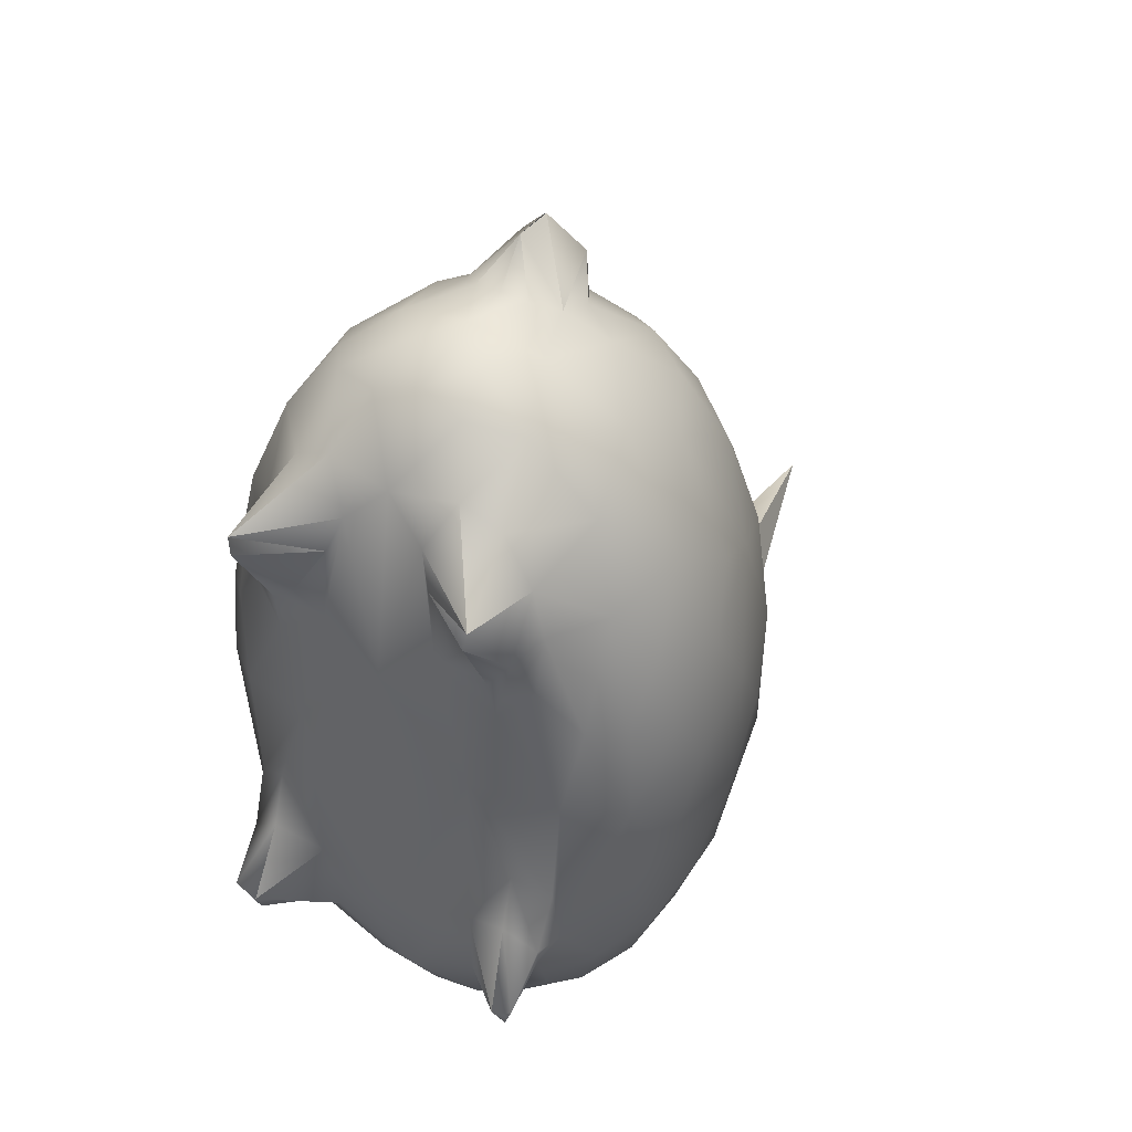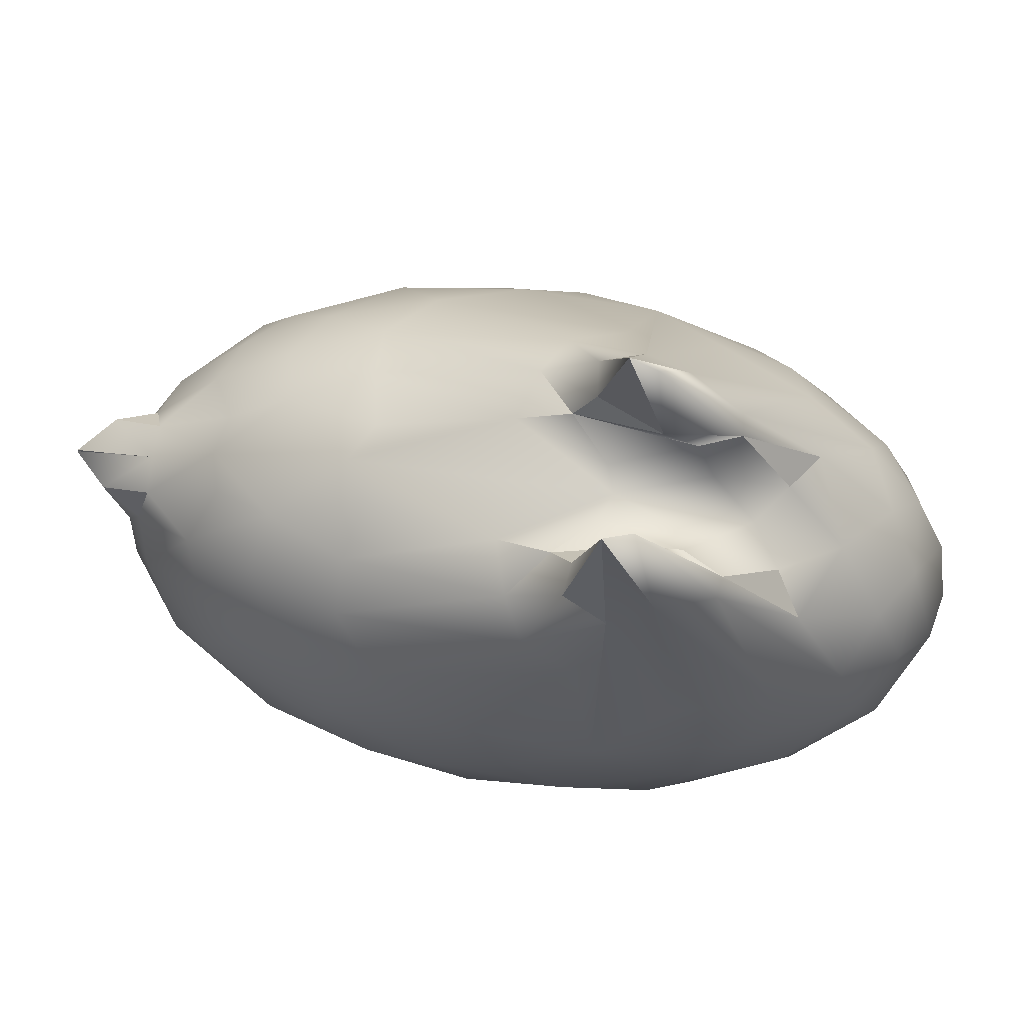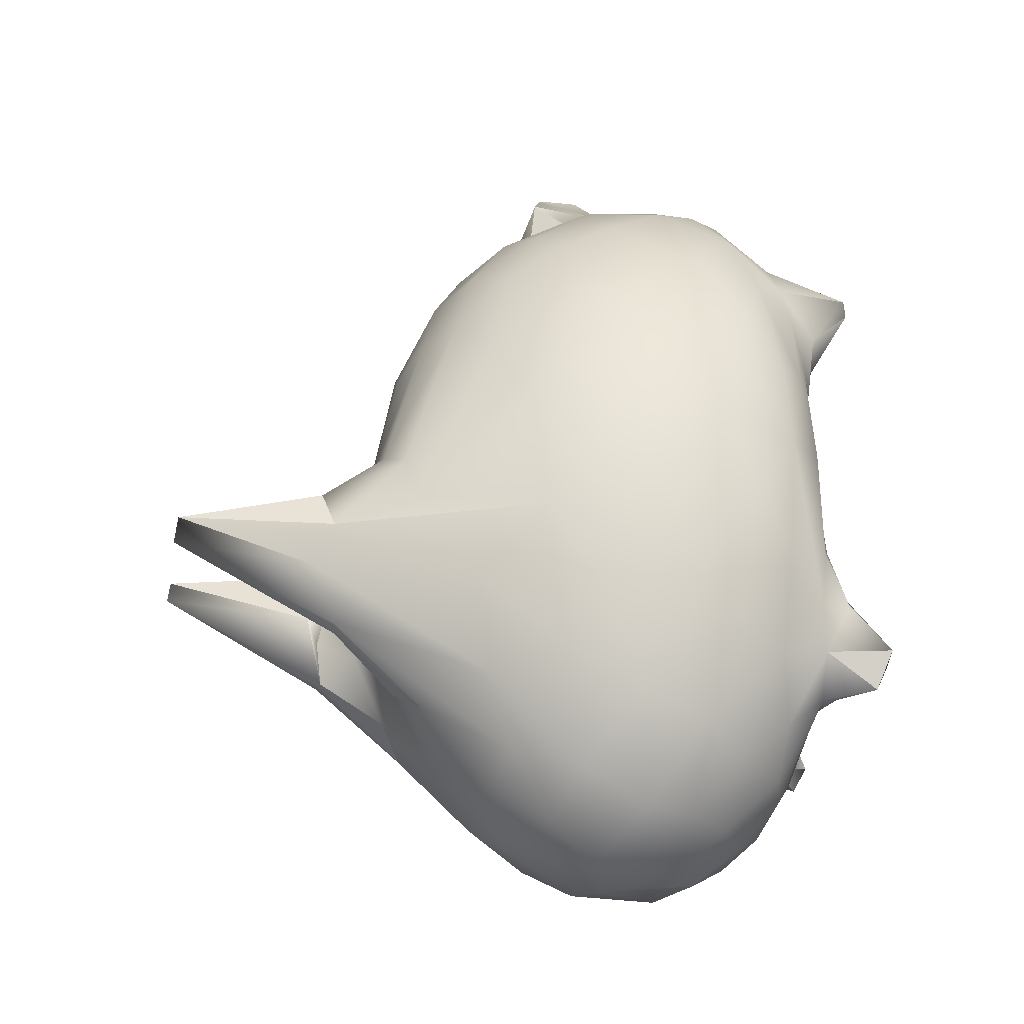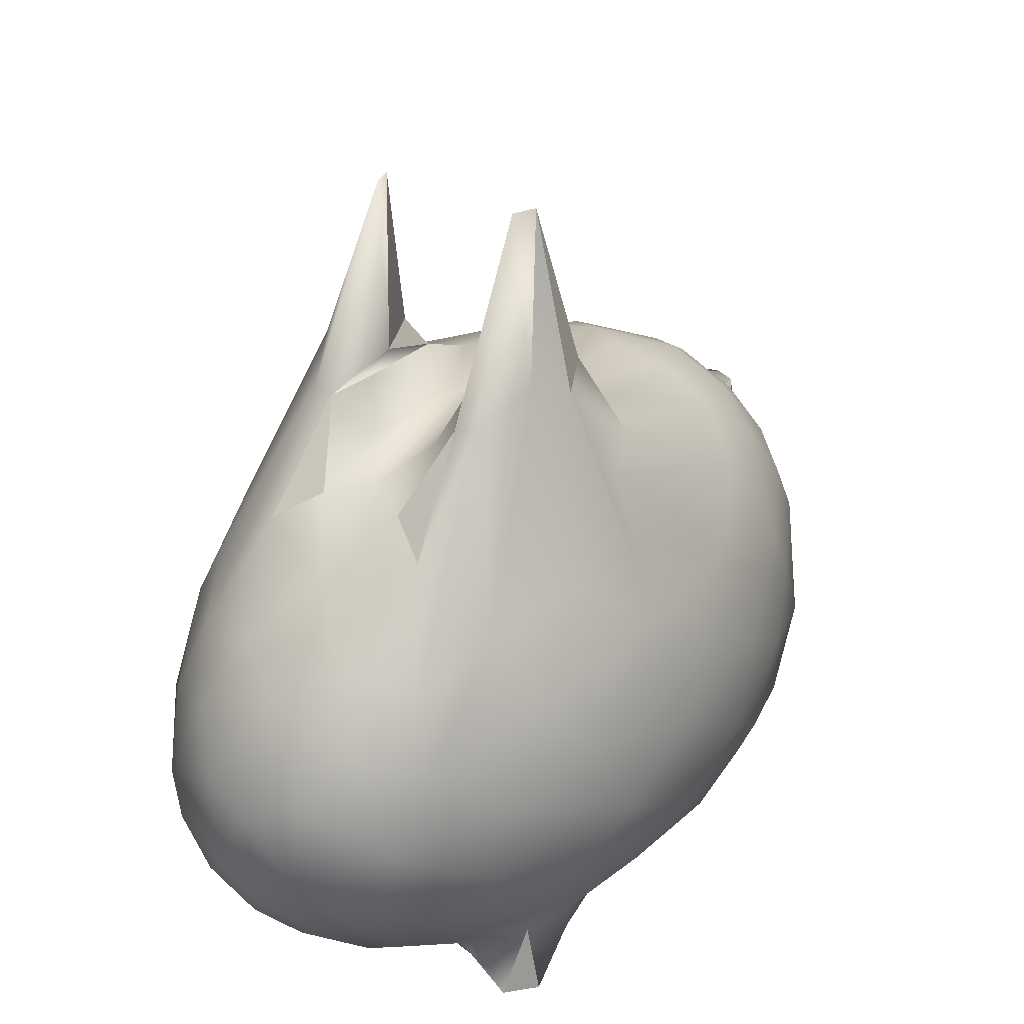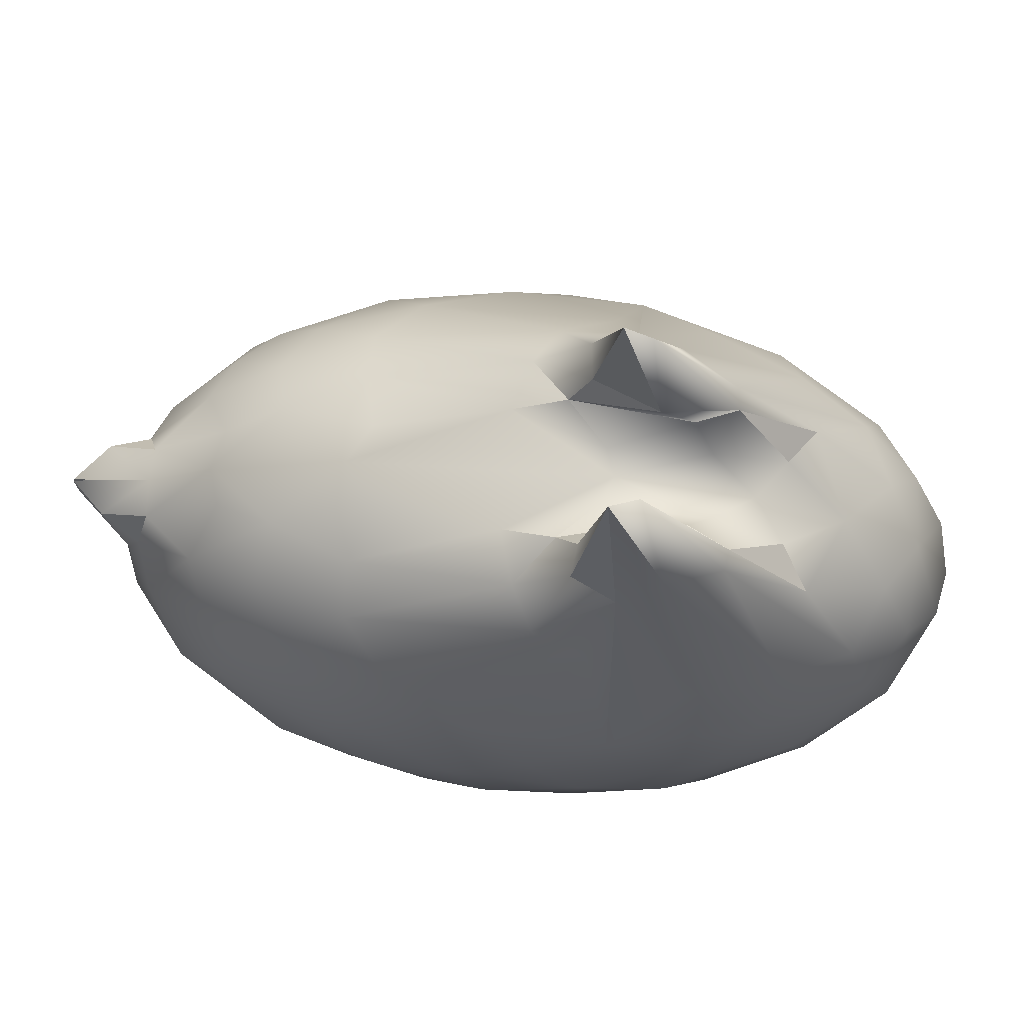
<metadata>
{"format":"obj","ext":"obj","renderer":"f3d","projection":"perspective","resolution":1024,"background":"white","views":[{"elev":40.5,"azim":30.8,"up":"+Z"},{"elev":79.6,"azim":99.0,"up":"+Y"},{"elev":-29.0,"azim":-100.8,"up":"+Z"},{"elev":30.2,"azim":-148.5,"up":"+Y"},{"elev":76.3,"azim":95.4,"up":"+Y"}]}
</metadata>
<code>
o Quad_Sphere
v 0.3483 0.1932 0.5117
v 0.4324 0.2079 0.2743
v 0.3922 0.1777 -0.3358
v 0.5118 0.2648 0.03653
v 0.4952 0.2821 -0.2295
v 0.4202 0.2929 -0.4933
v 0.4965 0.2728 0.2517
v 0.4974 0.4165 -0.4421
v 0.5536 0.3779 -0.1359
v 0.4396 0.3005 0.5277
v 0.5513 0.3871 0.2175
v 0.4069 0.4794 -0.6642
v 0.5111 0.3692 0.4004
v 0.5391 0.5091 -0.3446
v 0.3739 0.3554 0.7112
v 0.4809 0.4969 0.5599
v 0.5753 0.4642 0.07542
v 0.5711 0.6183 -0.1472
v 0.4331 0.6359 -0.6224
v 0.5511 0.5562 0.3146
v 0.5665 0.6575 0.1498
v 0.4993 0.6984 -0.4372
v 0.5509 0.7713 -0.02119
v 0.5048 0.6702 0.4432
v 0.4347 0.8208 -0.5173
v 0.5063 0.8756 -0.1945
v 0.3826 0.803 0.6313
v 0.4945 0.7847 0.3922
v 0.5015 0.9021 0.1074
v 0.4093 1.017 -0.3467
v 0.4236 0.9879 0.2927
v 0.3727 1.154 -0.1329
v 0.2842 1.342 -0.1776
v 0.3617 0.9379 0.5288
v 0.2477 1.383 -0.2727
v 0.3342 0.5341 0.8052
v 0.2911 0.8501 0.7196
v 0.2442 1.013 0.5946
v 0.1856 0.915 0.7581
v 0.08388 1.018 0.697
v 0.07807 0.8218 0.8802
v 0.1227 0.7437 0.9037
v 0.2159 0.6899 0.8739
v 0.07918 0.8103 0.9828
v 0.001372 0.7799 1.063
v 0.3823 0.6779 0.7083
v 0.1157 0.6546 0.9378
v 0.06299 0.6069 0.9664
v 0.1673 0.4939 0.9367
v 0.2822 0.4253 0.8466
v 0.09199 0.3942 0.9484
v 0.2239 0.3419 0.863
v 0.1055 0.2919 0.8896
v 0.1536 0.2003 0.7703
v 0.3175 0.2021 0.6163
v 0.2465 0.2111 0.7256
v 0.2825 0.01829 0.6285
v 0.09365 0.1515 0.6632
v 0.275 0.0127 0.5874
v 0.1227 0.1249 0.5834
v 0.08959 1.166 -0.5219
v 0.3378 0.9714 -0.5584
v 0.176 1.114 -0.5827
v 0.2582 0.9065 -0.7136
v 0.117 0.9454 -0.7716
v 0.1778 0.8015 -0.847
v 0.1055 0.6948 -0.9242
v 0.3088 0.7539 -0.7607
v 0.2808 0.5963 -0.8349
v 0.08972 0.4965 -0.9334
v 0.2578 0.4913 -0.8413
v 0.1866 0.3889 -0.8469
v 0.3287 0.3823 -0.7214
v 0.07466 0.3254 -0.848
v 0.209 0.259 -0.7206
v 0.3086 0.2572 -0.6198
v 0.1357 0.2353 -0.7387
v 0.1356 0.1174 0.407
v 0.208 0.1088 0.1092
v 0.1939 0.1157 -0.3233
v 0.1952 0.09932 0.4668
v 0.1793 0.1413 -0.5202
v 0.3023 0.08624 -0.2736
v 0.2351 0.1114 -0.5101
v 0.3008 0.1258 -0.1472
v 0.2596 0.1169 0.4071
v 0.2672 0.1334 0.3118
v 0.3188 0.007142 -0.4571
v 0.3319 0.03907 -0.519
v 0.2578 0.1514 -0.5247
v 0.313 0.1222 0.4768
v 0.369 0.006349 -0.4301
v 0.3438 0.1669 0.3806
v 0.3423 0.1601 -0.435
v 0.3981 0.1671 0.07001
v 0.3766 0.1077 -0.3263
v 0.3821 0.16 -0.1949
v 0.3146 1.067 0.3912
v 0.3297 1.181 -0.0117
v 0.2462 1.371 -0.08204
v 0.178 1.707 -0.1398
v 0.1945 1.325 -0.3939
v 0.1594 1.713 -0.1989
v 0.243 1.224 0.03745
v 0.1485 1.319 -0.3997
v 0.1748 1.357 -0.09056
v 0.2059 1.134 0.3892
v 0.1481 1.284 -0.04486
v 0.1302 1.235 0.07258
v 0.1172 1.361 -0.2365
v 0.1288 1.09 0.5684
v 0.1093 1.335 -0.3104
v 0.0701 1.245 -0.3571
v 0.08306 1.176 0.3644
v 0.05851 1.259 -0.1334
v -0.3483 0.1932 0.5117
v -0.4324 0.2079 0.2743
v -0.3922 0.1777 -0.3358
v -0.5118 0.2648 0.03653
v -0.4952 0.2821 -0.2295
v -0.4202 0.2929 -0.4933
v -0.4965 0.2728 0.2517
v -0.4974 0.4165 -0.4421
v -0.5536 0.3779 -0.1359
v -0.4396 0.3005 0.5277
v -0.5513 0.3871 0.2175
v -0.4069 0.4794 -0.6642
v -0.5111 0.3692 0.4004
v -0.5391 0.5091 -0.3446
v -0.3739 0.3554 0.7112
v -0.4809 0.4969 0.5599
v -0.5753 0.4642 0.07542
v -0.5711 0.6183 -0.1472
v -0.4331 0.6359 -0.6224
v -0.5511 0.5562 0.3146
v -0.5665 0.6575 0.1498
v -0.4993 0.6984 -0.4372
v -0.5509 0.7713 -0.02119
v -0.5048 0.6702 0.4432
v -0.4347 0.8208 -0.5173
v -0.5063 0.8756 -0.1945
v -0.3826 0.803 0.6313
v -0.4945 0.7847 0.3922
v -0.5015 0.9021 0.1074
v -0.4093 1.017 -0.3467
v -0.4236 0.9879 0.2927
v -0.3727 1.154 -0.1329
v -0.2842 1.342 -0.1776
v -0.3617 0.9379 0.5288
v -0.2477 1.383 -0.2727
v -0.3342 0.5341 0.8052
v -0.2911 0.8501 0.7196
v -0.2442 1.013 0.5946
v -0.1856 0.915 0.7581
v -0.08388 1.018 0.697
v 0 1.015 0.72
v -0.07807 0.8218 0.8802
v 0 0.8482 0.8795
v -0.1227 0.7437 0.9037
v -0.2159 0.6899 0.8739
v -0.07918 0.8103 0.9828
v -0.001372 0.7799 1.063
v -0.3823 0.6779 0.7083
v -0.1157 0.6546 0.9378
v 0 0.6809 1.067
v -0.06299 0.6069 0.9664
v 0 0.6025 0.9743
v -0.1673 0.4939 0.9367
v 0 0.4744 0.9783
v -0.2822 0.4253 0.8466
v -0.09199 0.3942 0.9484
v 0 0.3094 0.9206
v -0.2239 0.3419 0.863
v -0.1055 0.2919 0.8896
v -0.1536 0.2003 0.7703
v -0.3175 0.2021 0.6163
v -0.2465 0.2111 0.7256
v 0 0.1787 0.7509
v -0.2825 0.01829 0.6285
v -0.09365 0.1515 0.6632
v -0.275 0.0127 0.5874
v -0.1227 0.1249 0.5834
v -0 1.058 -0.6623
v -0.08959 1.166 -0.5219
v -0.3378 0.9714 -0.5584
v -0.176 1.114 -0.5827
v -0.2582 0.9065 -0.7136
v -0 0.8819 -0.8469
v -0.117 0.9454 -0.7716
v -0.1778 0.8015 -0.847
v -0.1055 0.6948 -0.9242
v -0.3088 0.7539 -0.7607
v -0 0.6513 -0.9482
v -0.2808 0.5963 -0.8349
v -0.08972 0.4965 -0.9334
v -0.2578 0.4913 -0.8413
v -0 0.4215 -0.9179
v -0.1866 0.3889 -0.8469
v -0.3287 0.3823 -0.7214
v -0.07466 0.3254 -0.848
v -0.209 0.259 -0.7206
v -0.3086 0.2572 -0.6198
v -0 0.2545 -0.7893
v -0.1357 0.2353 -0.7387
v -0 0.1658 -0.6467
v 0 0.1059 0.313
v -0 0.1098 -0.3923
v -0.1356 0.1174 0.407
v -0.208 0.1088 0.1092
v -0.1939 0.1157 -0.3233
v -0.1952 0.09932 0.4668
v -0.1793 0.1413 -0.5202
v -0.3023 0.08624 -0.2736
v -0.2351 0.1114 -0.5101
v -0.3008 0.1258 -0.1472
v -0.2596 0.1169 0.4071
v -0.2672 0.1334 0.3118
v -0.3188 0.007142 -0.4571
v -0.3319 0.03907 -0.519
v -0.2578 0.1514 -0.5247
v -0.313 0.1222 0.4768
v -0.369 0.006349 -0.4301
v -0.3438 0.1669 0.3806
v -0.3423 0.1601 -0.435
v -0.3981 0.1671 0.07001
v -0.3766 0.1077 -0.3263
v -0.3821 0.16 -0.1949
v -0.3146 1.067 0.3912
v -0.3297 1.181 -0.0117
v -0.2462 1.371 -0.08204
v -0.178 1.707 -0.1398
v -0.1945 1.325 -0.3939
v -0.1594 1.713 -0.1989
v -0.243 1.224 0.03745
v -0.1485 1.319 -0.3997
v -0.1748 1.357 -0.09056
v -0.2059 1.134 0.3892
v -0.1481 1.284 -0.04486
v -0.1302 1.235 0.07258
v -0.1172 1.361 -0.2365
v -0.1288 1.09 0.5684
v -0.1093 1.335 -0.3104
v -0.0701 1.245 -0.3571
v -0.08306 1.176 0.3644
v -0.05851 1.259 -0.1334
v -0 1.256 -0.154
v -0 1.186 -0.4569
v 0 1.173 0.4142
f 95 3 4
f 3 5 4
f 1 2 10
f 1 10 55
f 2 7 10
f 6 8 5
f 7 11 13
f 73 12 6
f 4 9 17
f 8 14 9
f 10 16 15
f 10 13 16
f 13 20 16
f 12 19 8
f 11 17 20
f 19 22 14
f 19 25 22
f 21 28 20
f 22 25 26
f 28 27 46
f 28 34 27
f 30 33 26
f 26 32 29
f 30 62 35
f 97 3 95
f 31 98 34
f 38 39 37
f 40 41 39
f 156 158 41
f 37 43 46
f 41 44 42
f 42 44 47
f 44 45 47
f 165 48 47
f 167 48 165
f 47 48 49
f 48 167 169
f 169 51 49
f 49 52 50
f 51 53 52
f 52 54 56
f 52 53 54
f 15 55 10
f 15 56 55
f 53 178 54
f 56 57 55
f 54 178 58
f 57 91 55
f 57 60 59
f 34 37 27
f 61 105 63
f 62 64 102
f 35 62 102
f 183 65 188
f 65 64 66
f 65 66 188
f 66 67 188
f 68 69 66
f 19 69 68
f 67 69 70
f 19 12 69
f 193 70 197
f 69 71 70
f 69 12 71
f 12 73 71
f 71 73 72
f 70 74 197
f 70 72 74
f 73 75 72
f 197 74 203
f 72 77 74
f 75 77 72
f 76 75 73
f 76 90 75
f 6 76 73
f 206 58 178
f 206 207 79
f 207 80 79
f 78 60 58
f 207 205 80
f 205 77 82
f 60 81 59
f 79 80 85
f 79 87 78
f 82 88 80
f 83 85 80
f 82 90 84
f 84 90 89
f 86 91 59
f 88 92 83
f 88 89 92
f 87 93 91
f 85 83 96
f 79 97 95
f 92 94 96
f 96 3 97
f 95 2 93
f 96 94 3
f 33 99 32
f 35 101 33
f 34 98 38
f 35 102 103
f 102 105 103
f 98 107 38
f 100 106 104
f 103 110 101
f 106 108 104
f 105 110 103
f 113 115 112
f 108 115 109
f 112 115 108
f 111 114 248
f 111 248 156
f 109 115 246
f 113 246 115
f 247 246 113
f 61 247 113
f 109 246 248
f 183 247 61
f 94 6 3
f 94 76 6
f 2 95 4
f 3 6 5
f 2 4 7
f 4 5 9
f 5 8 9
f 10 7 13
f 7 4 11
f 6 12 8
f 11 4 17
f 13 11 20
f 9 14 18
f 9 18 17
f 8 19 14
f 15 16 36
f 17 21 20
f 17 18 21
f 14 22 18
f 18 23 21
f 20 24 16
f 16 24 46
f 18 22 26
f 20 28 24
f 23 18 26
f 24 28 46
f 21 29 28
f 21 23 29
f 26 25 30
f 23 26 29
f 28 29 31
f 25 62 30
f 28 31 34
f 26 33 32
f 29 32 31
f 93 2 1
f 30 35 33
f 16 46 36
f 40 156 41
f 37 39 43
f 43 39 42
f 39 41 42
f 41 158 44
f 27 37 46
f 44 158 45
f 43 42 47
f 47 45 165
f 46 43 36
f 43 47 49
f 36 43 49
f 49 48 169
f 36 49 50
f 36 50 15
f 49 51 52
f 169 172 51
f 50 52 15
f 51 172 53
f 15 52 56
f 53 172 178
f 56 54 57
f 57 54 58
f 55 91 1
f 57 58 60
f 91 57 59
f 105 102 63
f 183 61 63
f 63 102 64
f 183 63 65
f 65 63 64
f 64 62 68
f 62 25 68
f 64 68 66
f 188 67 193
f 68 25 19
f 66 69 67
f 193 67 70
f 70 71 72
f 74 77 203
f 203 77 205
f 76 94 90
f 75 90 77
f 206 78 58
f 206 79 78
f 78 81 60
f 80 205 82
f 78 86 81
f 82 77 90
f 59 81 86
f 82 84 88
f 78 87 86
f 80 88 83
f 88 84 89
f 86 87 91
f 89 90 94
f 79 95 87
f 79 85 97
f 83 92 96
f 87 95 93
f 92 89 94
f 85 96 97
f 1 91 93
f 32 99 31
f 33 100 99
f 31 99 98
f 33 101 100
f 101 35 103
f 99 100 104
f 99 104 98
f 98 104 107
f 100 101 106
f 106 101 110
f 38 107 111
f 104 108 109
f 105 112 110
f 39 38 111
f 107 104 109
f 105 113 112
f 107 109 114
f 108 106 110
f 105 61 113
f 39 111 40
f 111 107 114
f 110 112 108
f 114 109 248
f 40 111 156
f 37 34 38
f 225 119 118
f 118 119 120
f 116 125 117
f 116 176 125
f 117 125 122
f 121 120 123
f 122 128 126
f 199 121 127
f 119 132 124
f 123 124 129
f 125 130 131
f 125 131 128
f 128 131 135
f 127 123 134
f 126 135 132
f 134 129 137
f 134 137 140
f 136 135 143
f 137 141 140
f 143 163 142
f 143 142 149
f 145 141 148
f 141 144 147
f 145 150 185
f 227 225 118
f 146 149 228
f 153 152 154
f 155 154 157
f 156 157 158
f 152 163 160
f 157 159 161
f 159 164 161
f 161 164 162
f 165 164 166
f 167 165 166
f 164 168 166
f 166 169 167
f 169 168 171
f 168 170 173
f 171 173 174
f 173 177 175
f 173 175 174
f 130 125 176
f 130 176 177
f 174 175 178
f 177 176 179
f 175 180 178
f 179 176 221
f 179 181 182
f 149 142 152
f 184 186 235
f 185 232 187
f 150 232 185
f 183 188 189
f 189 190 187
f 189 188 190
f 190 188 191
f 192 190 194
f 134 192 194
f 191 195 194
f 134 194 127
f 193 197 195
f 194 195 196
f 194 196 127
f 127 196 199
f 196 198 199
f 195 197 200
f 195 200 198
f 199 198 201
f 197 203 200
f 198 200 204
f 201 198 204
f 202 199 201
f 202 201 220
f 121 199 202
f 206 178 180
f 206 209 207
f 207 209 210
f 208 180 182
f 207 210 205
f 205 212 204
f 182 181 211
f 209 215 210
f 209 208 217
f 212 210 218
f 213 210 215
f 212 214 220
f 214 219 220
f 216 181 221
f 218 213 222
f 218 222 219
f 217 221 223
f 215 226 213
f 209 225 227
f 222 226 224
f 226 227 118
f 225 223 117
f 226 118 224
f 148 147 229
f 150 148 231
f 149 153 228
f 150 233 232
f 232 233 235
f 228 153 237
f 230 234 236
f 233 231 240
f 236 234 238
f 235 233 240
f 243 242 245
f 238 239 245
f 242 238 245
f 241 248 244
f 241 156 248
f 239 246 245
f 243 245 246
f 247 243 246
f 184 243 247
f 239 248 246
f 183 184 247
f 224 118 121
f 224 121 202
f 117 119 225
f 118 120 121
f 117 122 119
f 119 124 120
f 120 124 123
f 125 128 122
f 122 126 119
f 121 123 127
f 126 132 119
f 128 135 126
f 124 133 129
f 124 132 133
f 123 129 134
f 130 151 131
f 132 135 136
f 132 136 133
f 129 133 137
f 133 136 138
f 135 131 139
f 131 163 139
f 133 141 137
f 135 139 143
f 138 141 133
f 139 163 143
f 136 143 144
f 136 144 138
f 141 145 140
f 138 144 141
f 143 146 144
f 140 145 185
f 143 149 146
f 141 147 148
f 144 146 147
f 223 116 117
f 145 148 150
f 131 151 163
f 155 157 156
f 152 160 154
f 160 159 154
f 154 159 157
f 157 161 158
f 142 163 152
f 161 162 158
f 160 164 159
f 164 165 162
f 163 151 160
f 160 168 164
f 151 168 160
f 168 169 166
f 151 170 168
f 151 130 170
f 168 173 171
f 169 171 172
f 170 130 173
f 171 174 172
f 130 177 173
f 174 178 172
f 177 179 175
f 179 180 175
f 176 116 221
f 179 182 180
f 221 181 179
f 235 186 232
f 183 186 184
f 186 187 232
f 183 189 186
f 189 187 186
f 187 192 185
f 185 192 140
f 187 190 192
f 188 193 191
f 192 134 140
f 190 191 194
f 193 195 191
f 195 198 196
f 200 203 204
f 203 205 204
f 202 220 224
f 201 204 220
f 206 180 208
f 206 208 209
f 208 182 211
f 210 212 205
f 208 211 216
f 212 220 204
f 181 216 211
f 212 218 214
f 208 216 217
f 210 213 218
f 218 219 214
f 216 221 217
f 219 224 220
f 209 217 225
f 209 227 215
f 213 226 222
f 217 223 225
f 222 224 219
f 215 227 226
f 116 223 221
f 147 146 229
f 148 229 230
f 146 228 229
f 148 230 231
f 231 233 150
f 229 234 230
f 229 228 234
f 228 237 234
f 230 236 231
f 236 240 231
f 153 241 237
f 234 239 238
f 235 240 242
f 154 241 153
f 237 239 234
f 235 242 243
f 237 244 239
f 238 240 236
f 235 243 184
f 154 155 241
f 241 244 237
f 240 238 242
f 244 248 239
f 155 156 241
f 152 153 149

</code>
